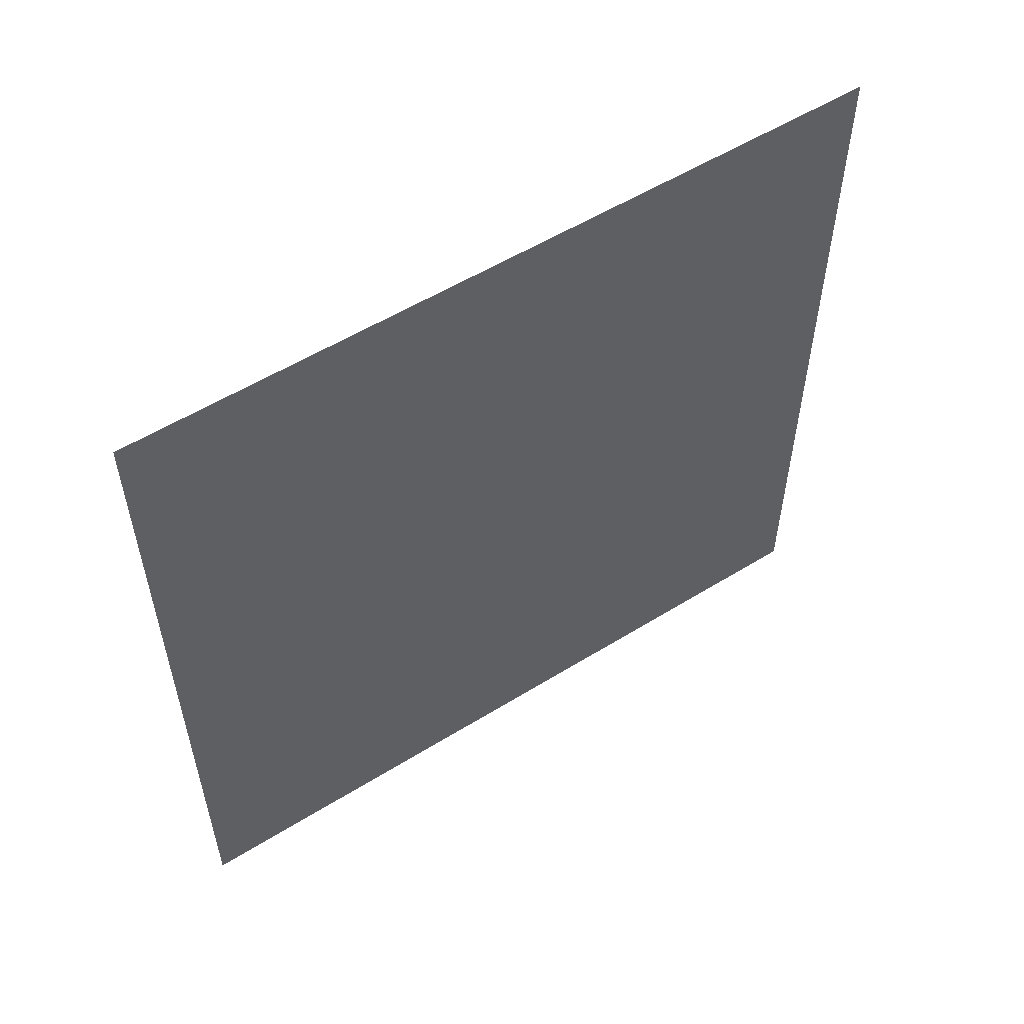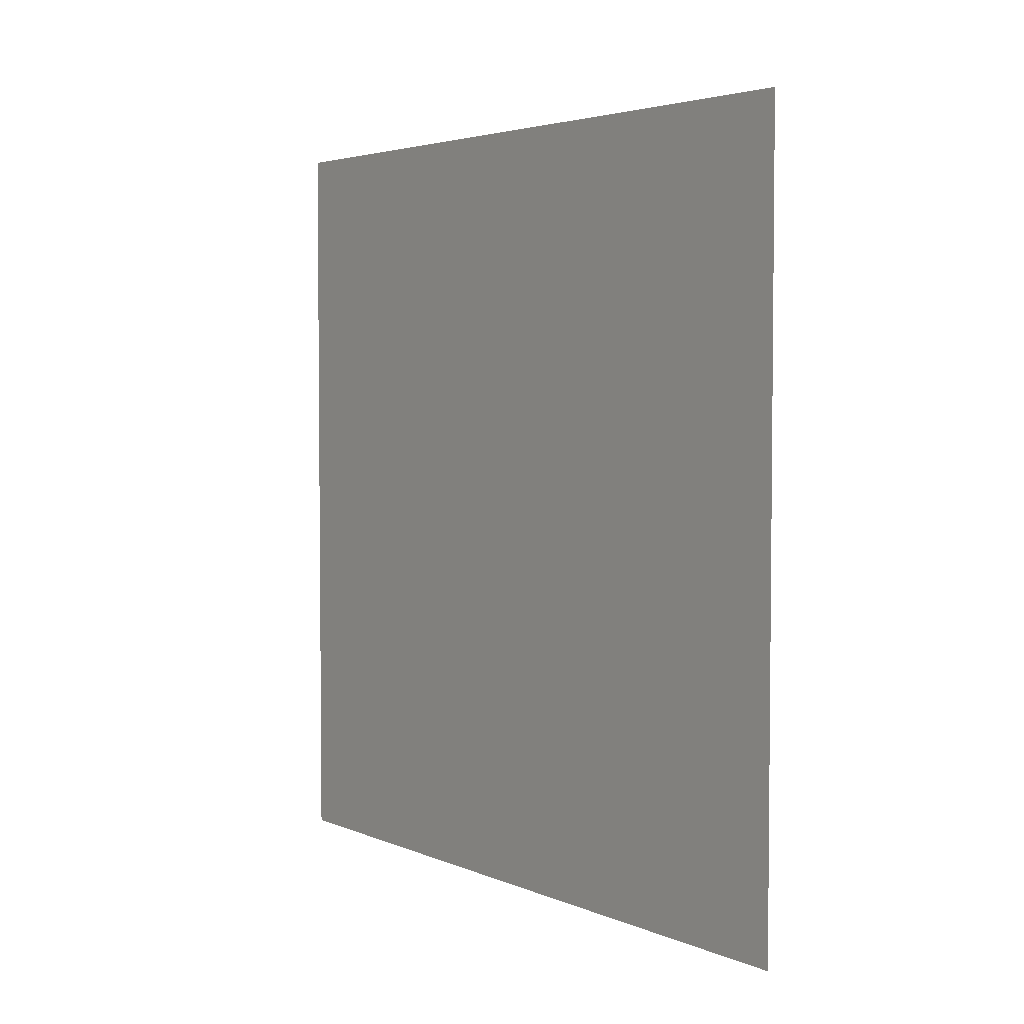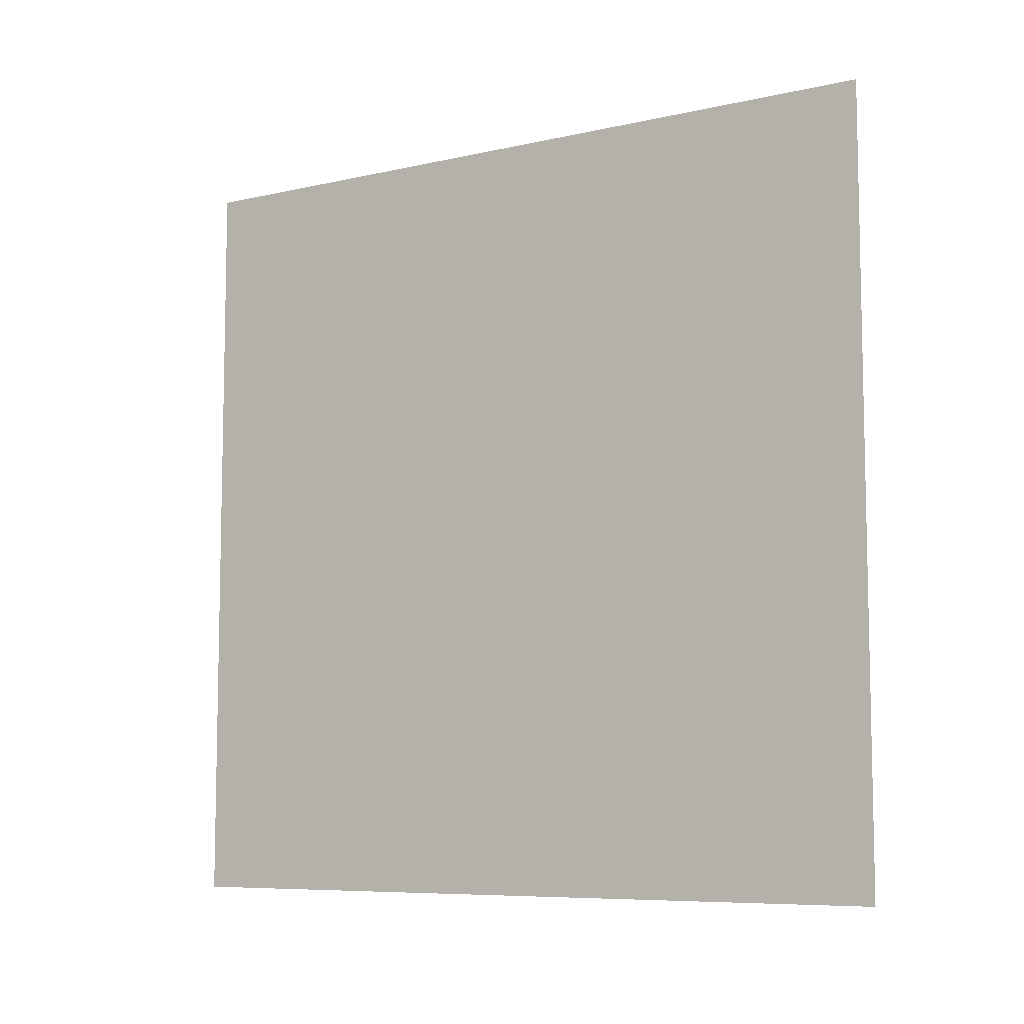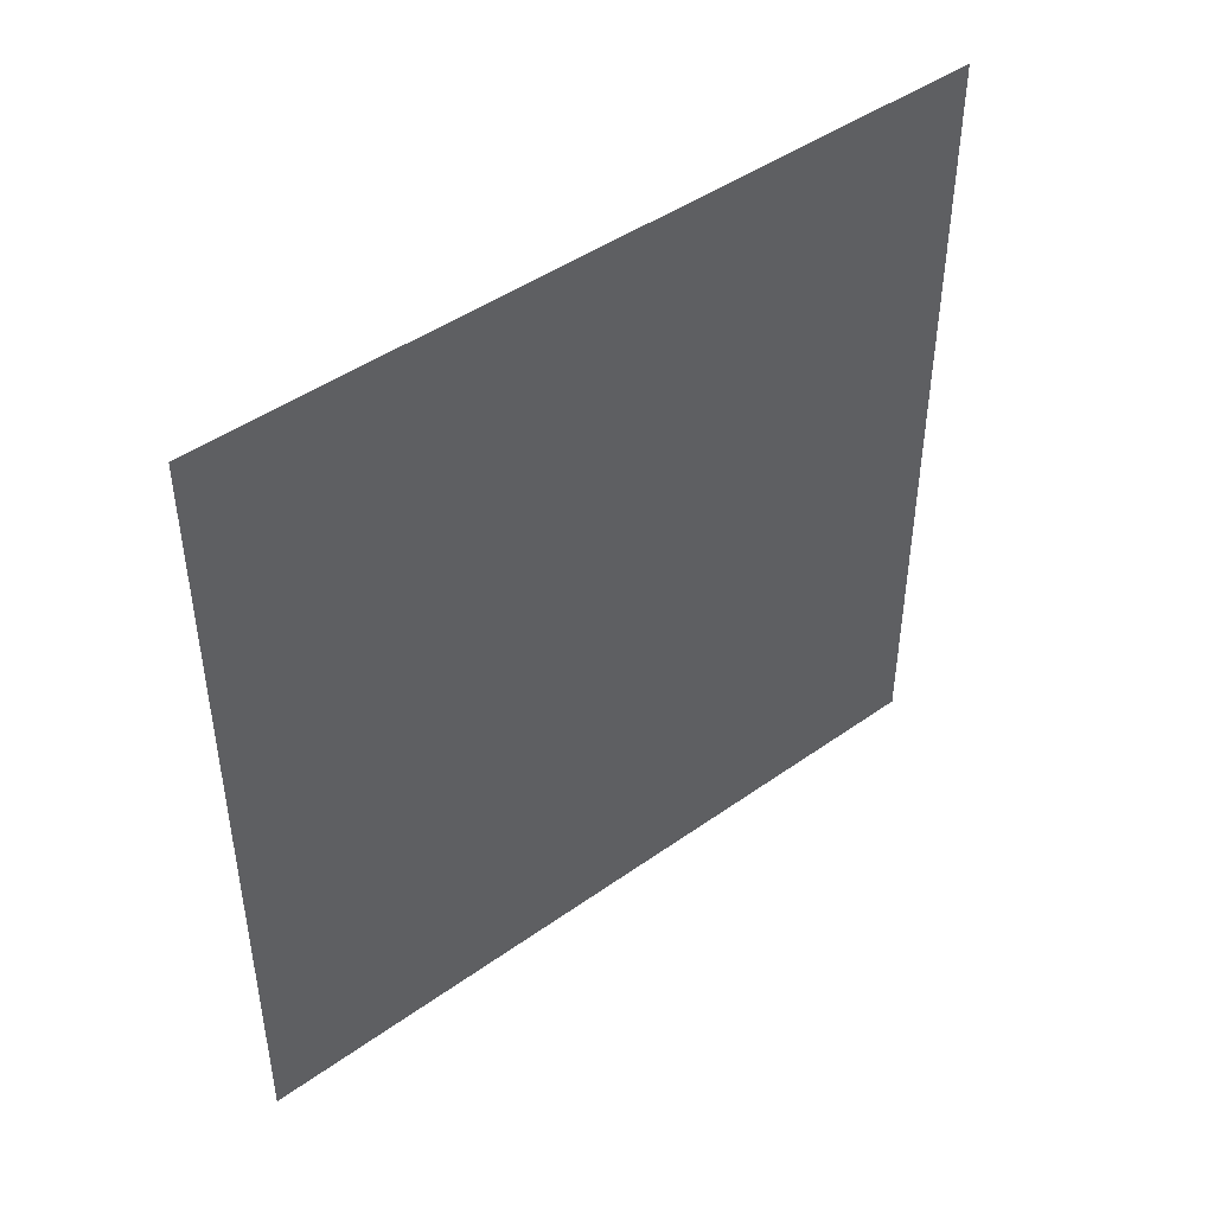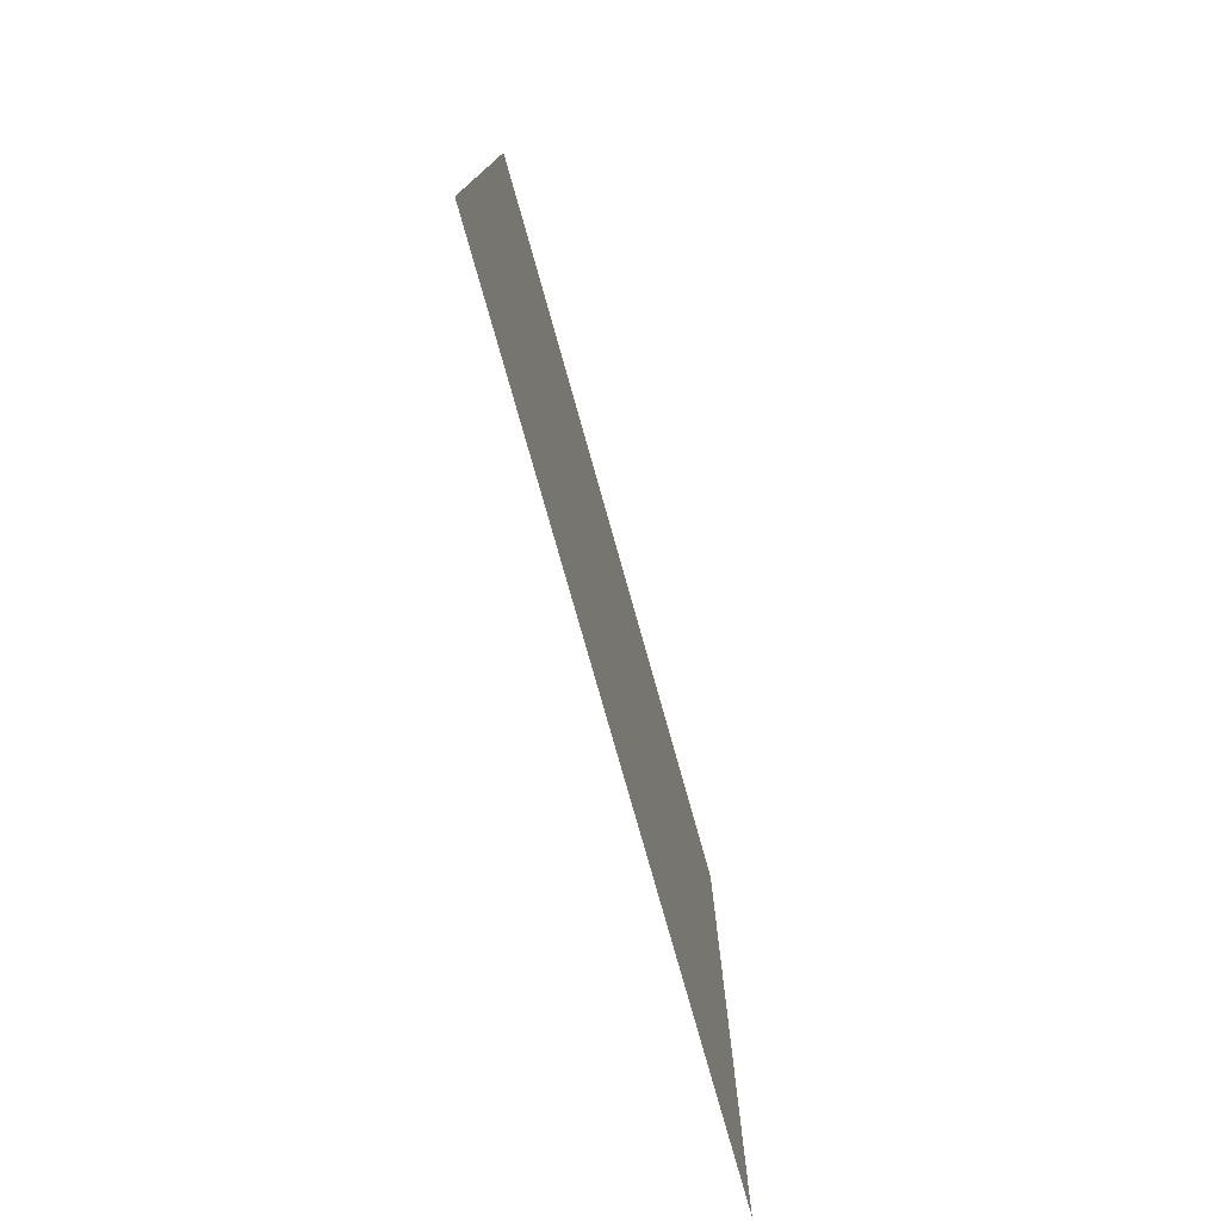
<metadata>
{"format":"obj","ext":"obj","renderer":"f3d","projection":"perspective","resolution":1024,"background":"white","views":[{"elev":55.0,"azim":56.8,"up":"+Z"},{"elev":3.7,"azim":144.2,"up":"+Y"},{"elev":-7.8,"azim":122.3,"up":"+Z"},{"elev":45.1,"azim":-129.5,"up":"+Z"},{"elev":-77.3,"azim":-164.3,"up":"+Z"}]}
</metadata>
<code>
o Plane.002
v -2 0 2
v -2 0 -2
v -2 4 2
v -2 4 -2
f 1 2 4 3

</code>
